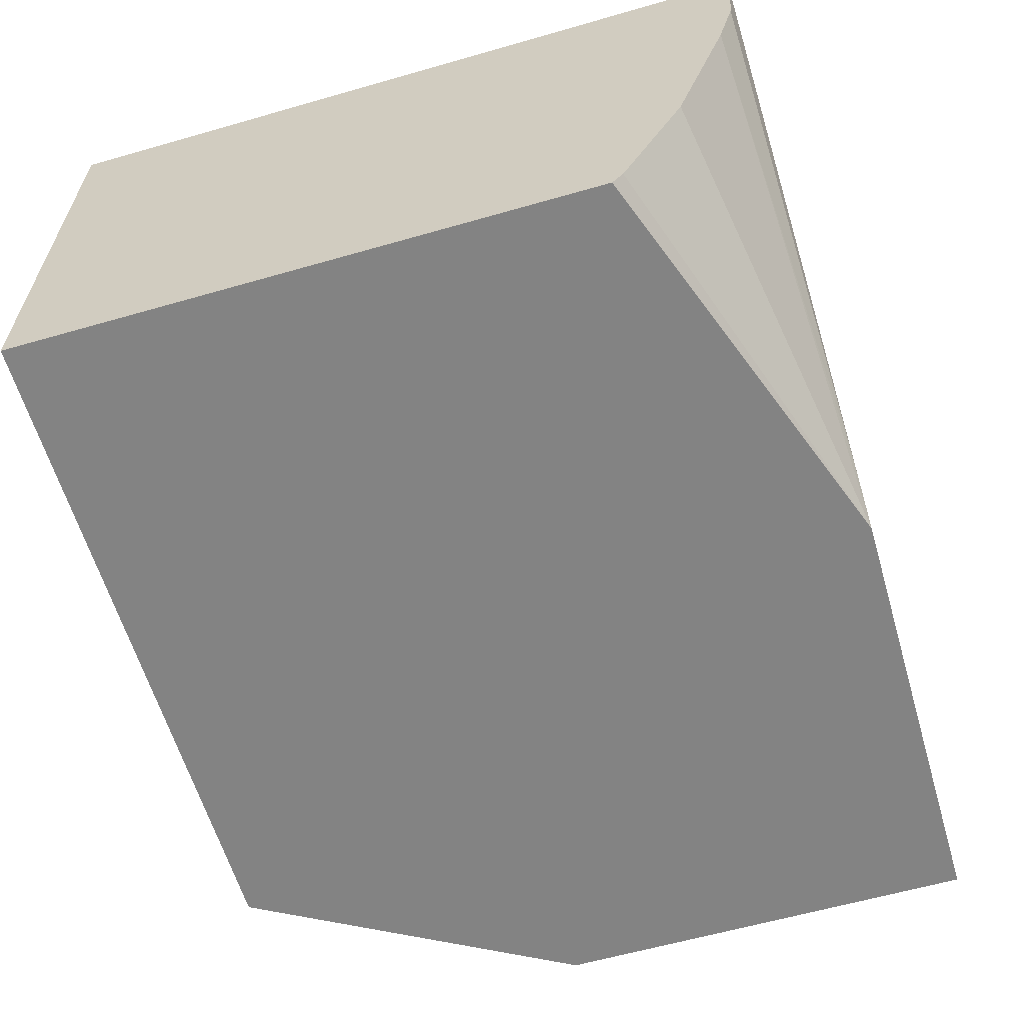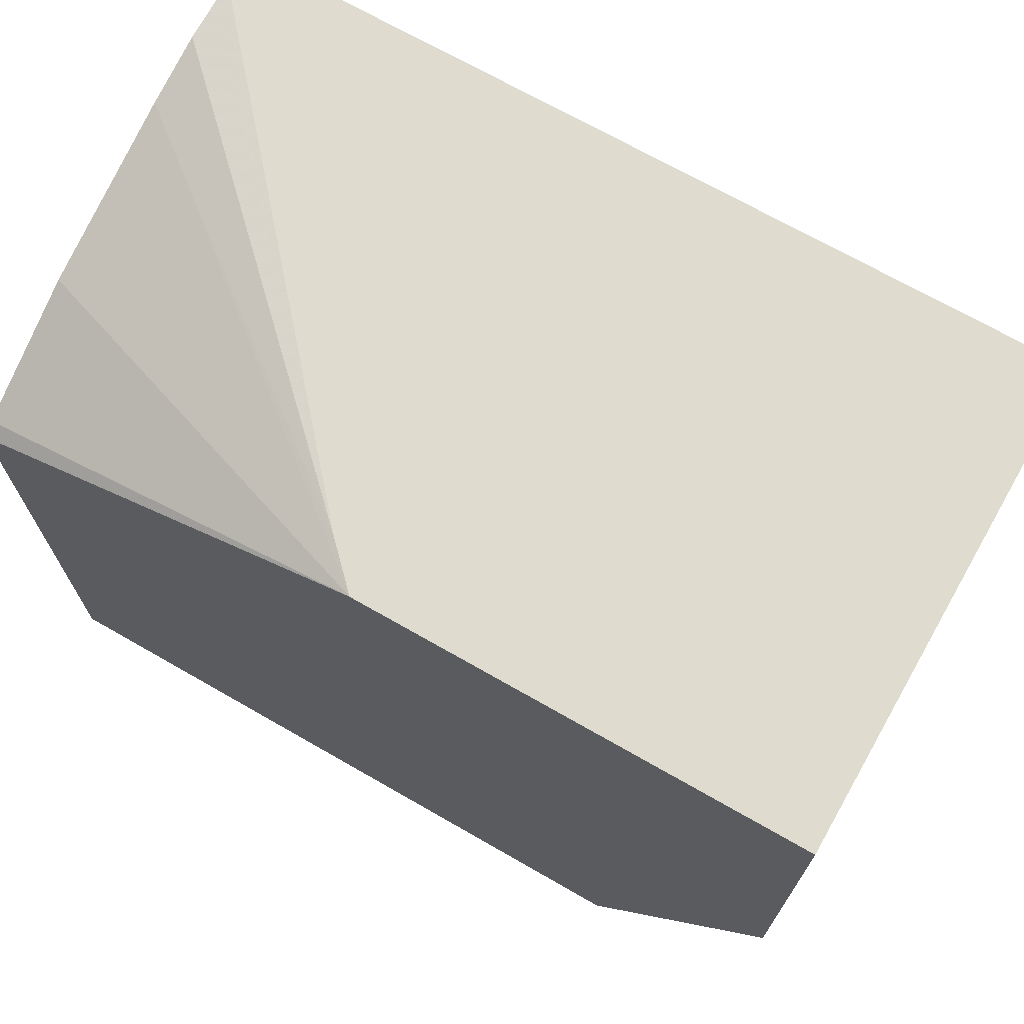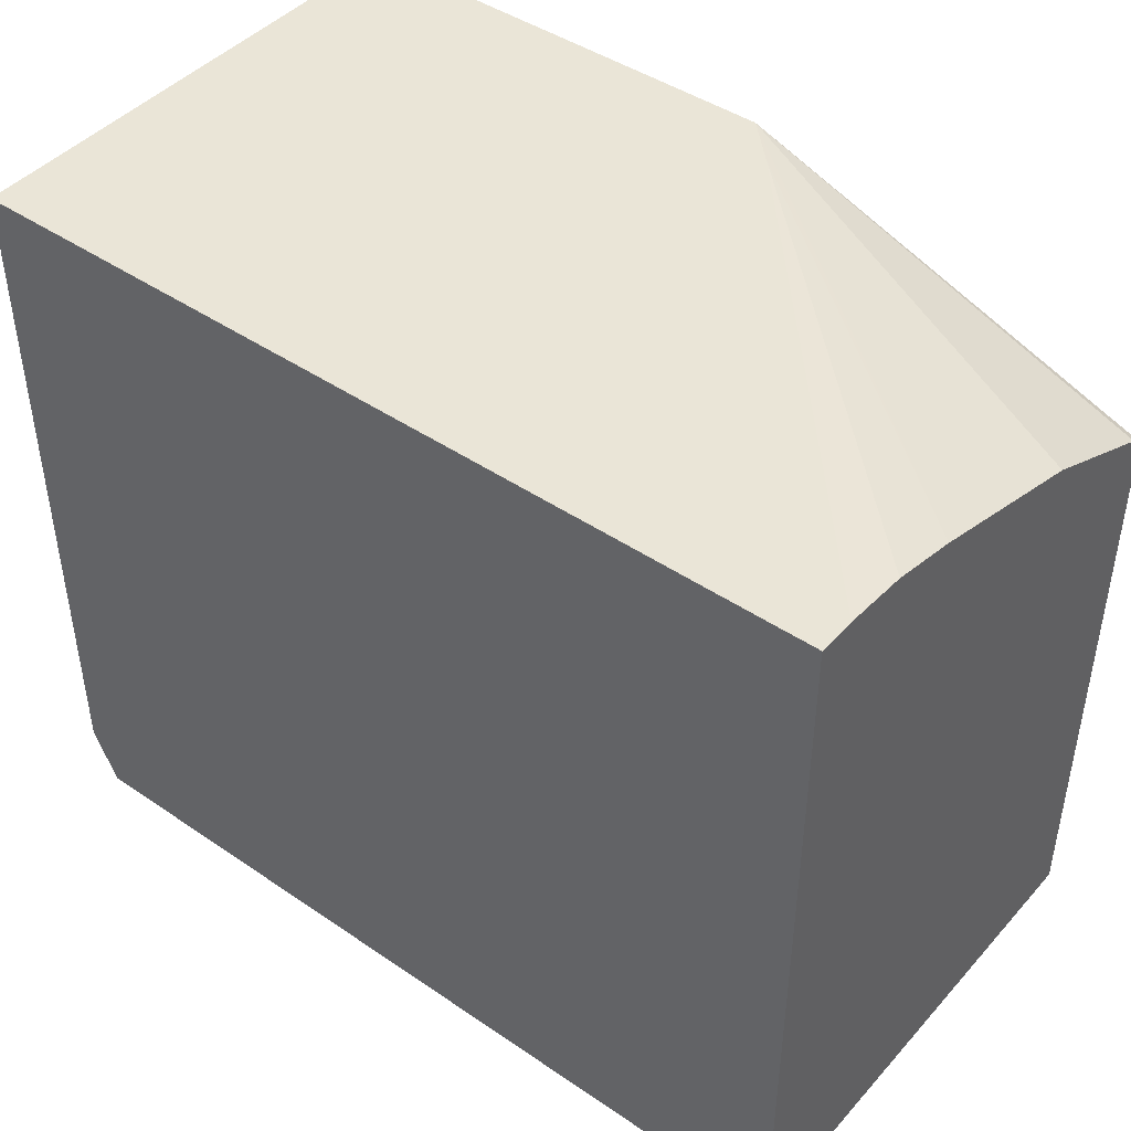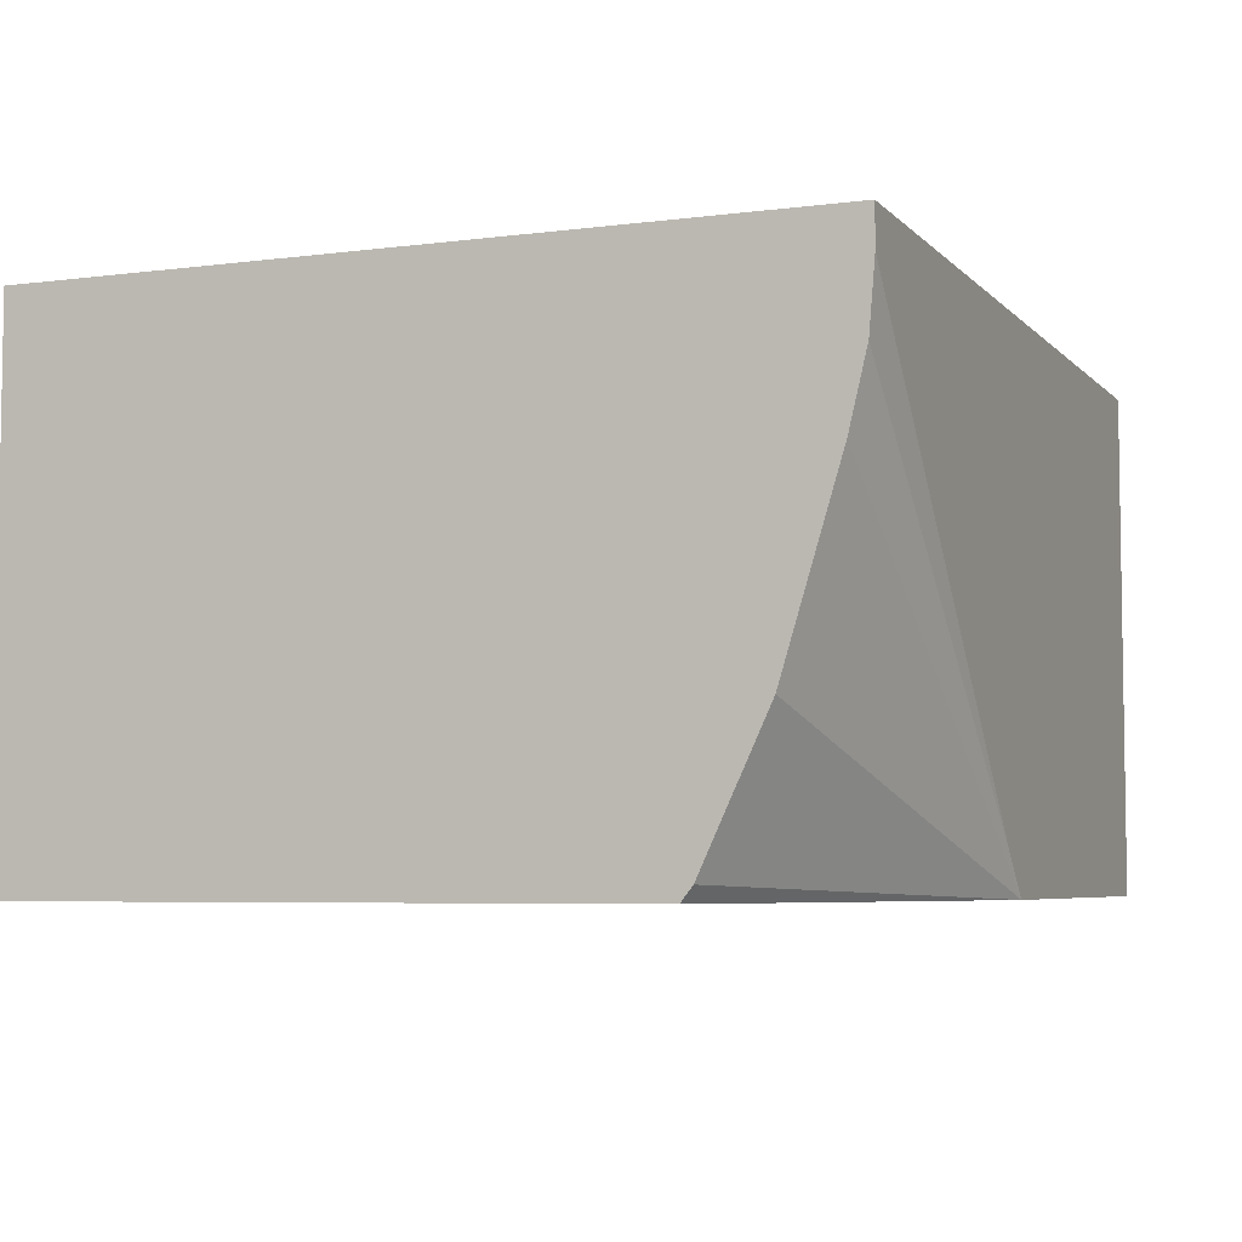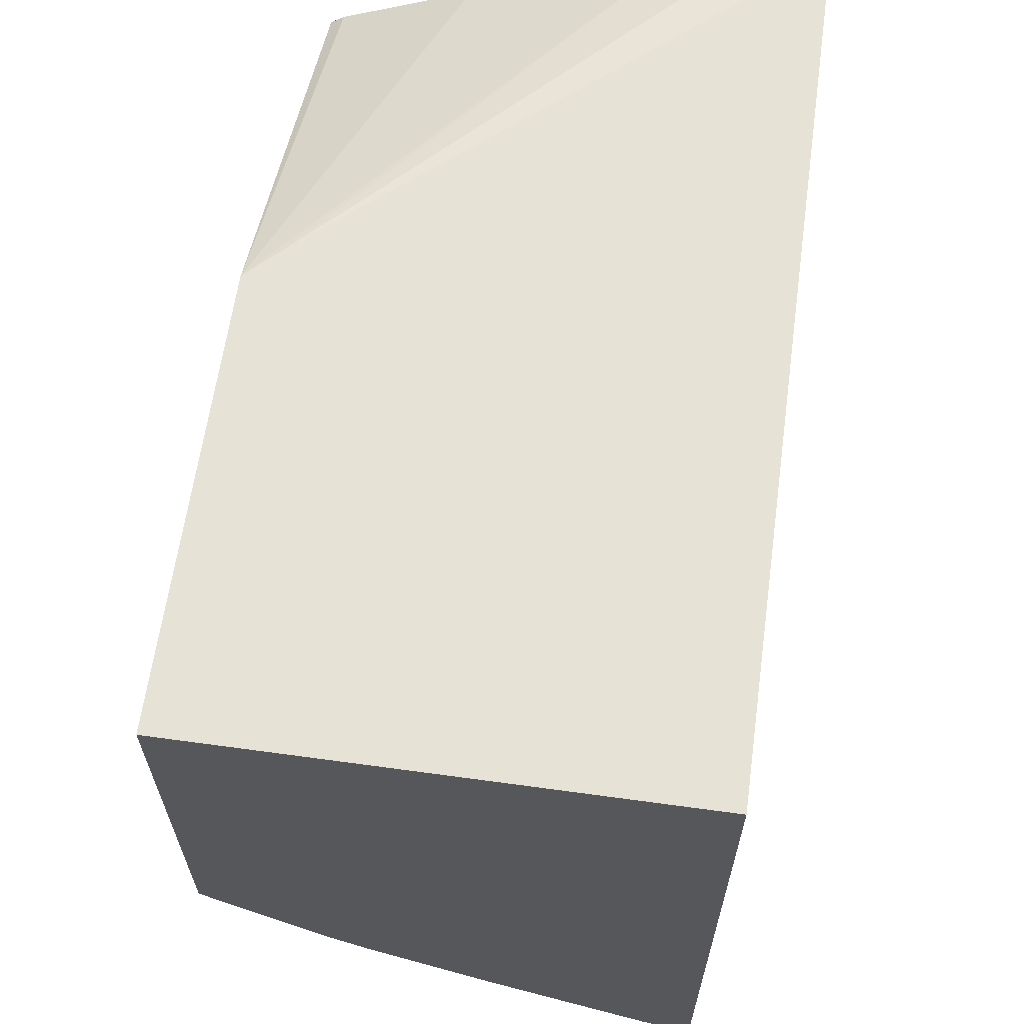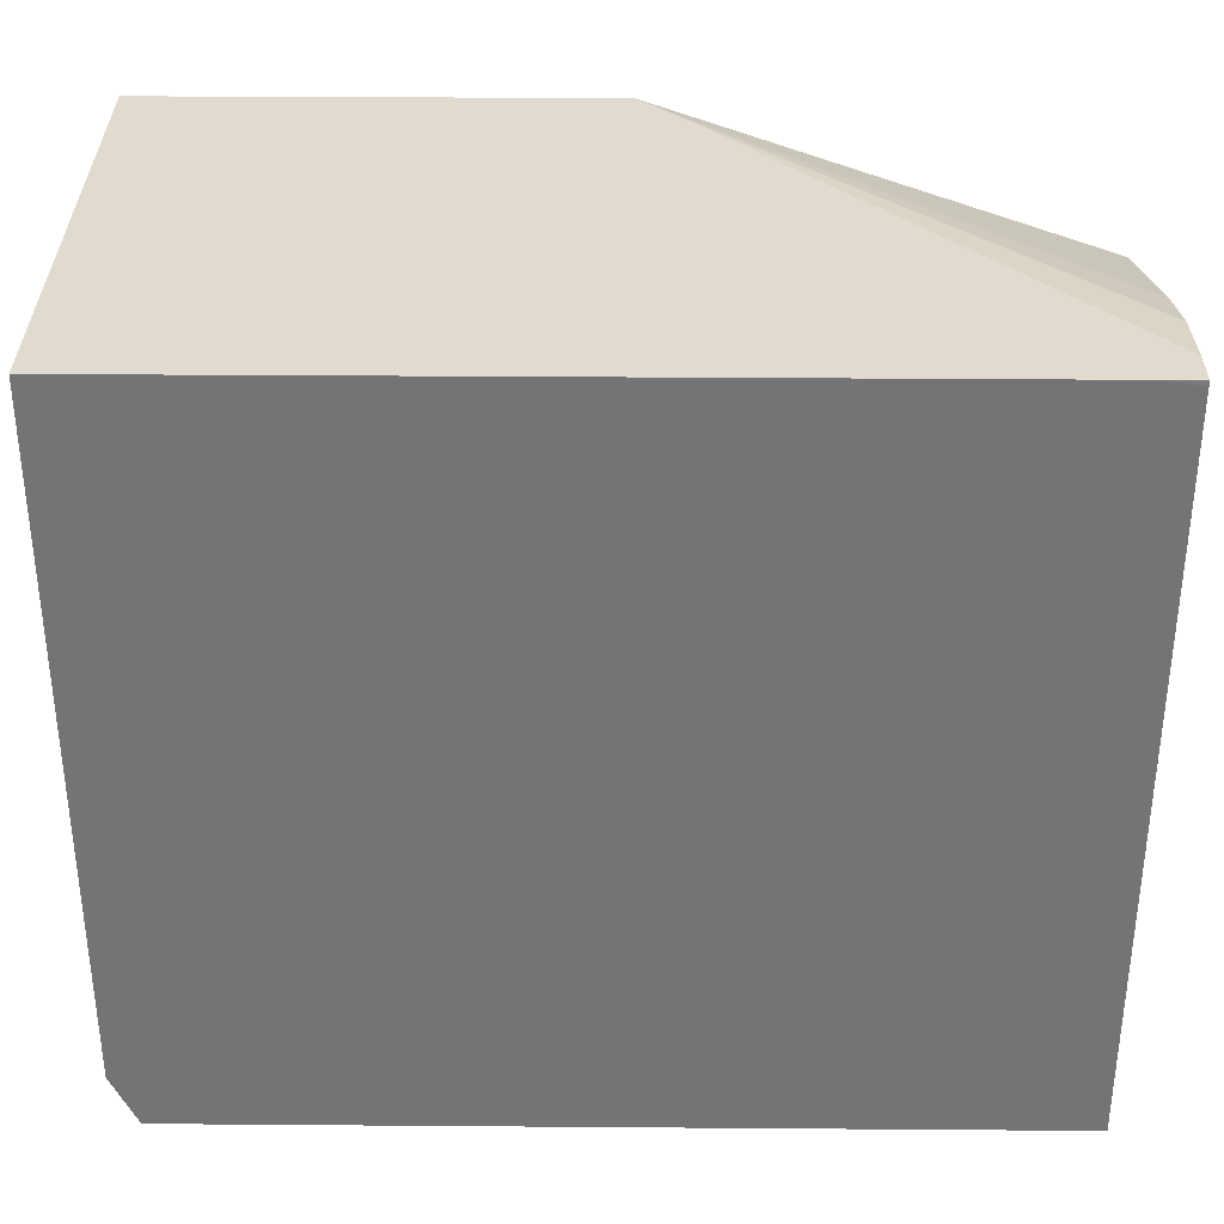
<metadata>
{"format":"obj","ext":"obj","renderer":"f3d","projection":"perspective","resolution":1024,"background":"white","views":[{"elev":-61.0,"azim":-73.7,"up":"+Y"},{"elev":70.4,"azim":29.8,"up":"+Z"},{"elev":44.4,"azim":-141.5,"up":"+Z"},{"elev":-5.5,"azim":-68.0,"up":"+Y"},{"elev":63.0,"azim":97.9,"up":"+Z"},{"elev":33.7,"azim":-179.4,"up":"+Z"}]}
</metadata>
<code>
v 0.4216 -0.08411 -0.2955
v 0.4304 -0.08411 -0.276
v 0.4304 -0.08417 -0.277
v 0.4304 -0.08411 -0.04205
v 0.326 -0.08411 -0.04205
v 0.4304 -0.2557 -0.04205
v 0.4304 -0.2557 -0.187
v 0.4304 -0.2009 -0.2254
v 0.4304 -0.1004 -0.2728
v 0.4213 -0.09942 -0.2955
v 0.4084 -0.1674 -0.2955
v 0.4304 -0.1588 -0.2465
v 0.4304 -0.2136 -0.2179
v 0.3874 -0.2305 -0.2955
v 0.3866 -0.2318 -0.2955
v 0.3697 -0.2557 -0.2955
v 0.326 -0.2557 -0.2955
v 0.1347 -0.08411 -0.2955
v 0.1347 -0.2557 -0.2955
v 0.1347 -0.2046 -0.06841
v 0.1347 -0.2557 -0.09362
v 0.1347 -0.2509 -0.08984
v 0.2767 -0.2557 -0.04205
v 0.2367 -0.192 -0.04205
v 0.263 -0.242 -0.04205
v 0.1347 -0.1426 -0.04967
v 0.1347 -0.1188 -0.04397
v 0.1347 -0.09677 -0.0421
v 0.1347 -0.08417 -0.0421
v 0.1347 -0.08411 -0.04379
v 0.1473 -0.08411 -0.0421
f 28 24 29
f 25 24 28
f 25 28 27
f 25 27 26
f 23 6 24
f 25 23 24
f 23 21 6
f 22 20 21
f 28 29 27
f 22 23 20
f 25 26 23
f 27 29 20
f 31 29 5
f 26 20 23
f 29 18 20
f 30 18 29
f 30 5 18
f 31 5 30
f 31 30 29
f 24 5 29
f 24 6 5
f 5 1 18
f 21 19 6
f 19 17 6
f 21 20 19
f 7 6 17
f 26 27 20
f 19 20 18
f 22 21 23
f 17 18 1
f 19 18 17
f 2 3 1
f 2 4 3
f 2 1 4
f 4 1 5
f 4 5 6
f 3 4 7
f 8 3 7
f 9 3 8
f 10 3 9
f 10 1 3
f 10 11 1
f 10 12 11
f 7 4 6
f 12 9 8
f 11 14 1
f 10 9 12
f 14 17 1
f 16 17 14
f 15 7 16
f 15 16 14
f 16 7 17
f 15 14 7
f 13 8 7
f 13 7 14
f 13 14 11
f 13 11 8
f 12 8 11

</code>
